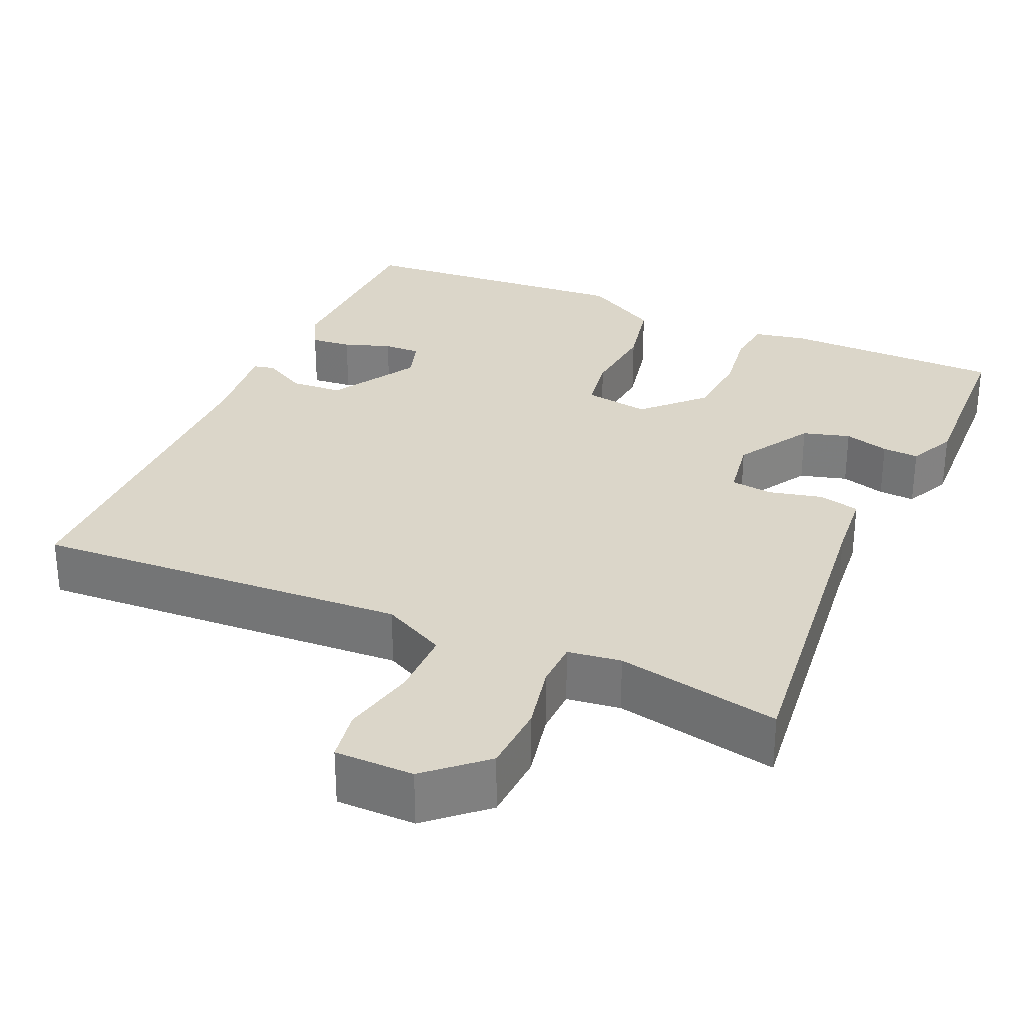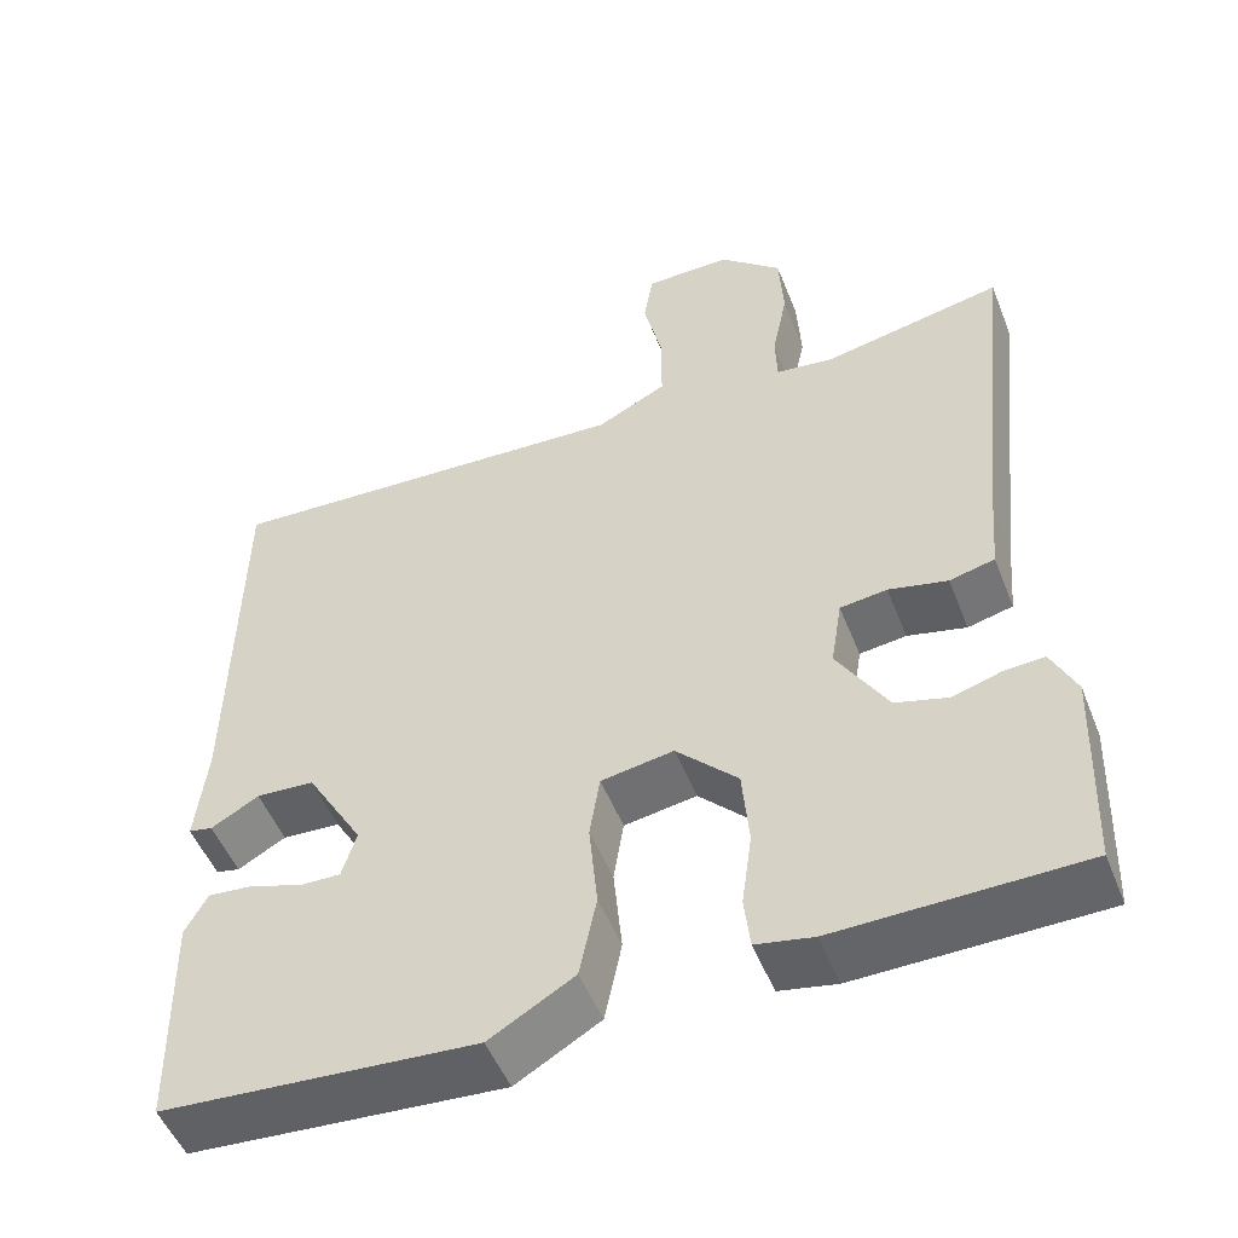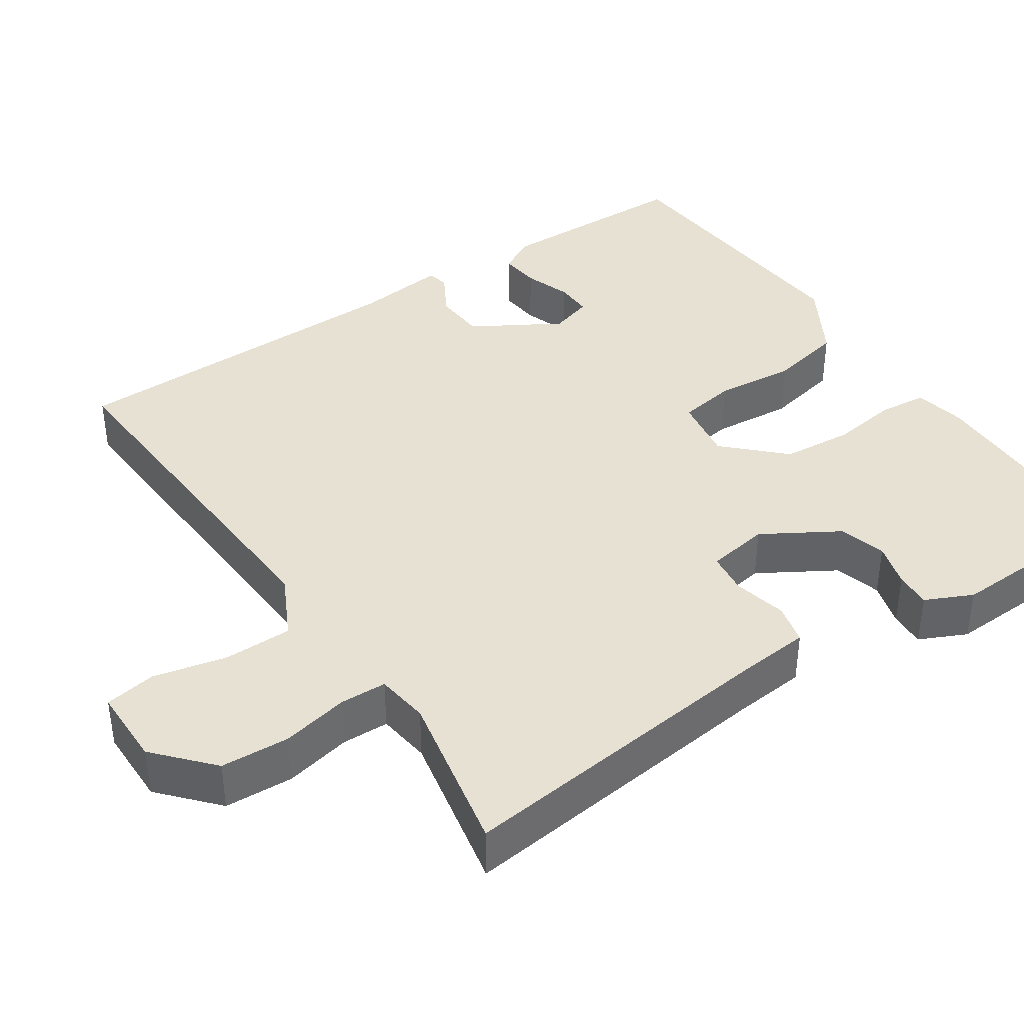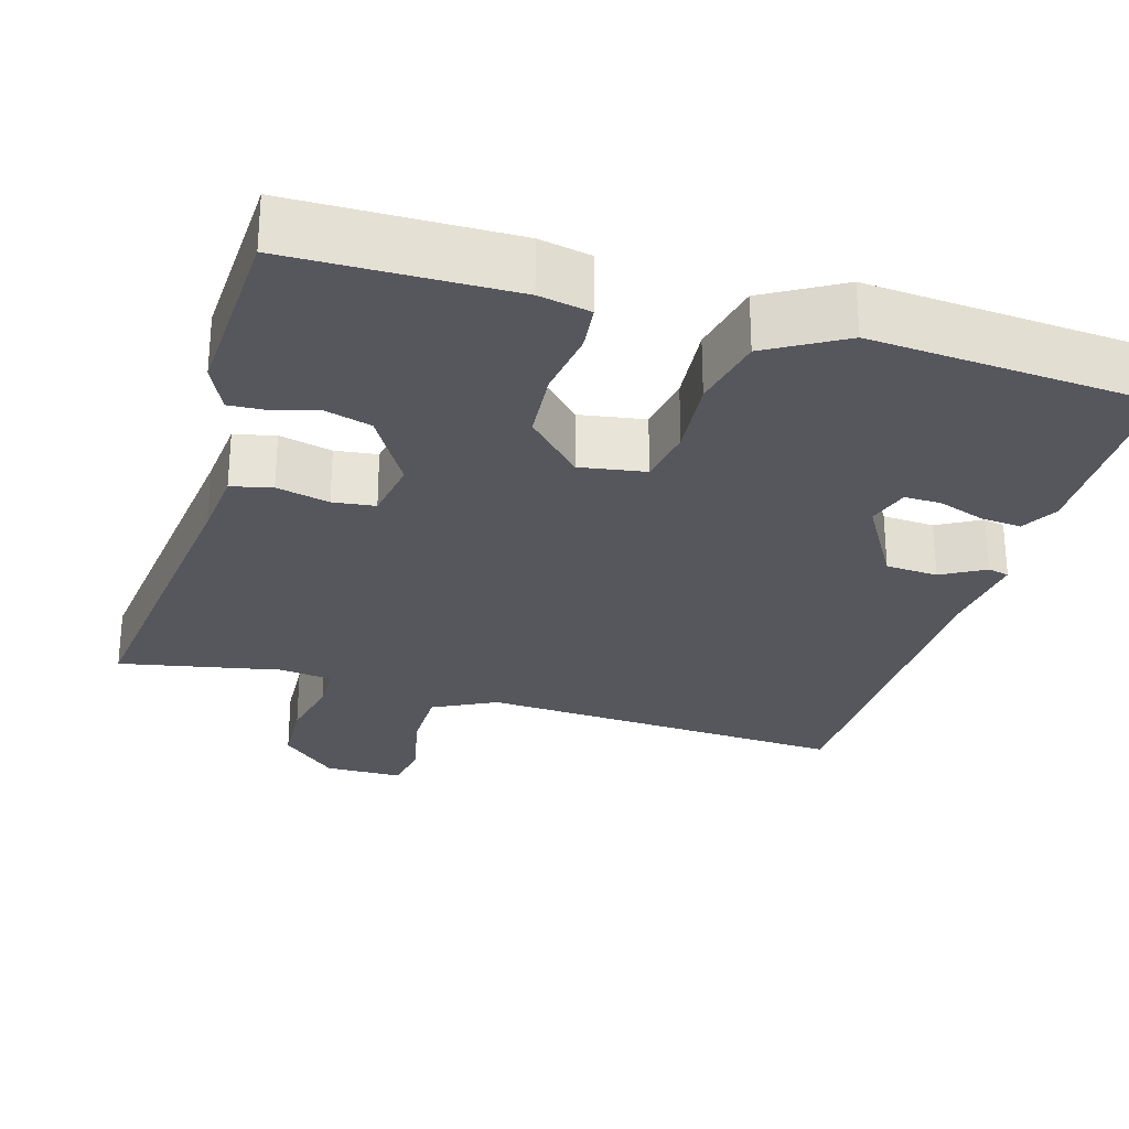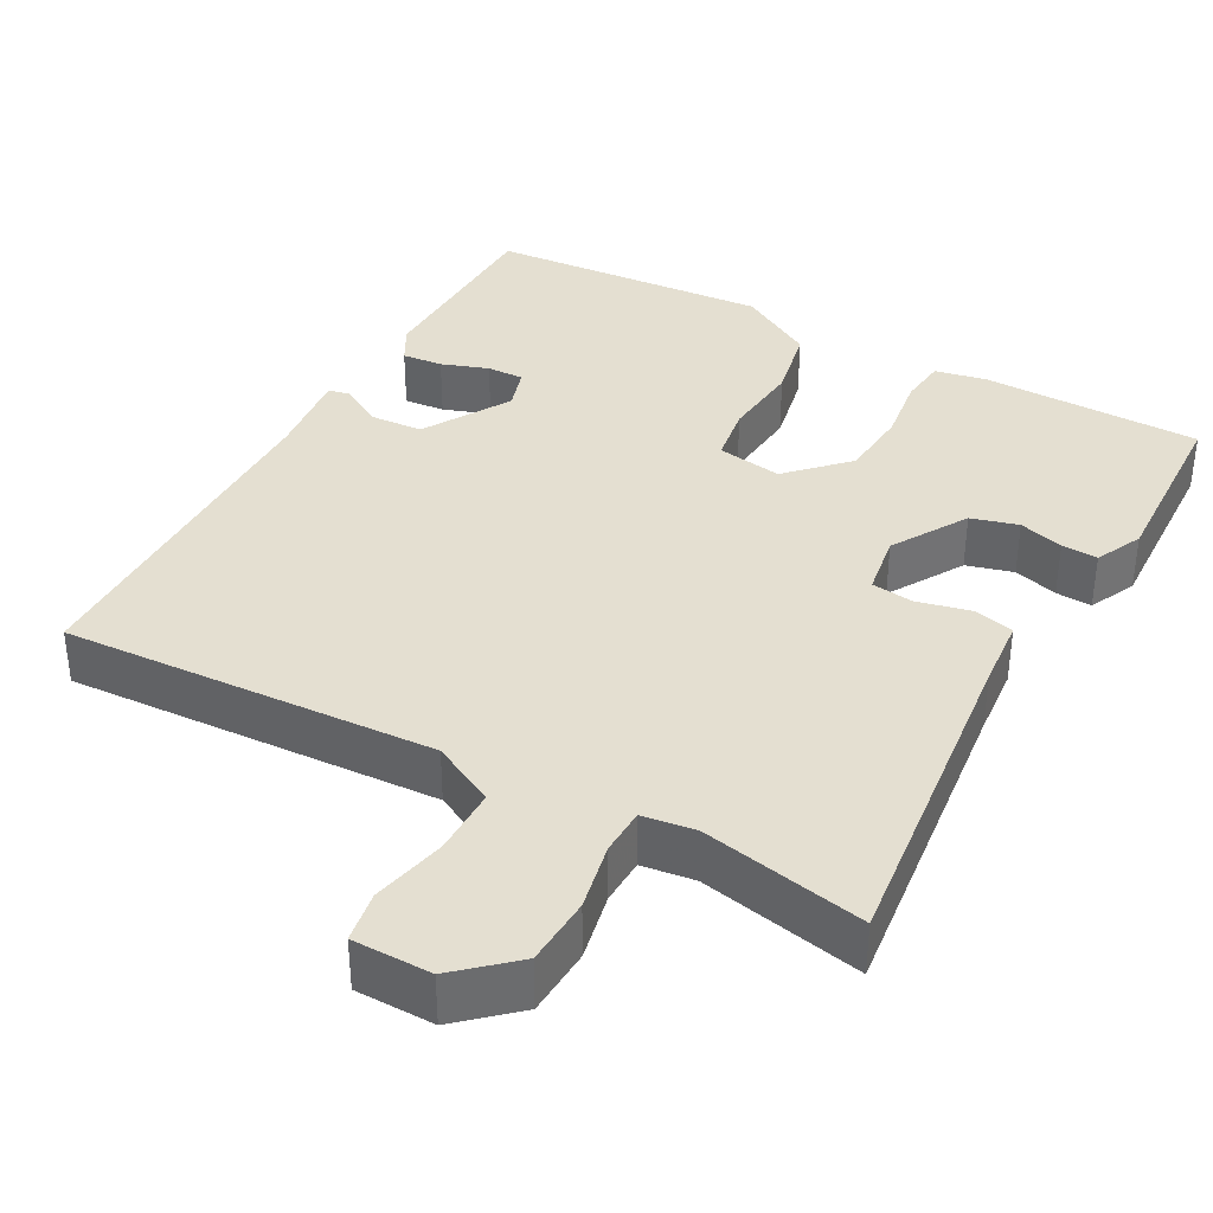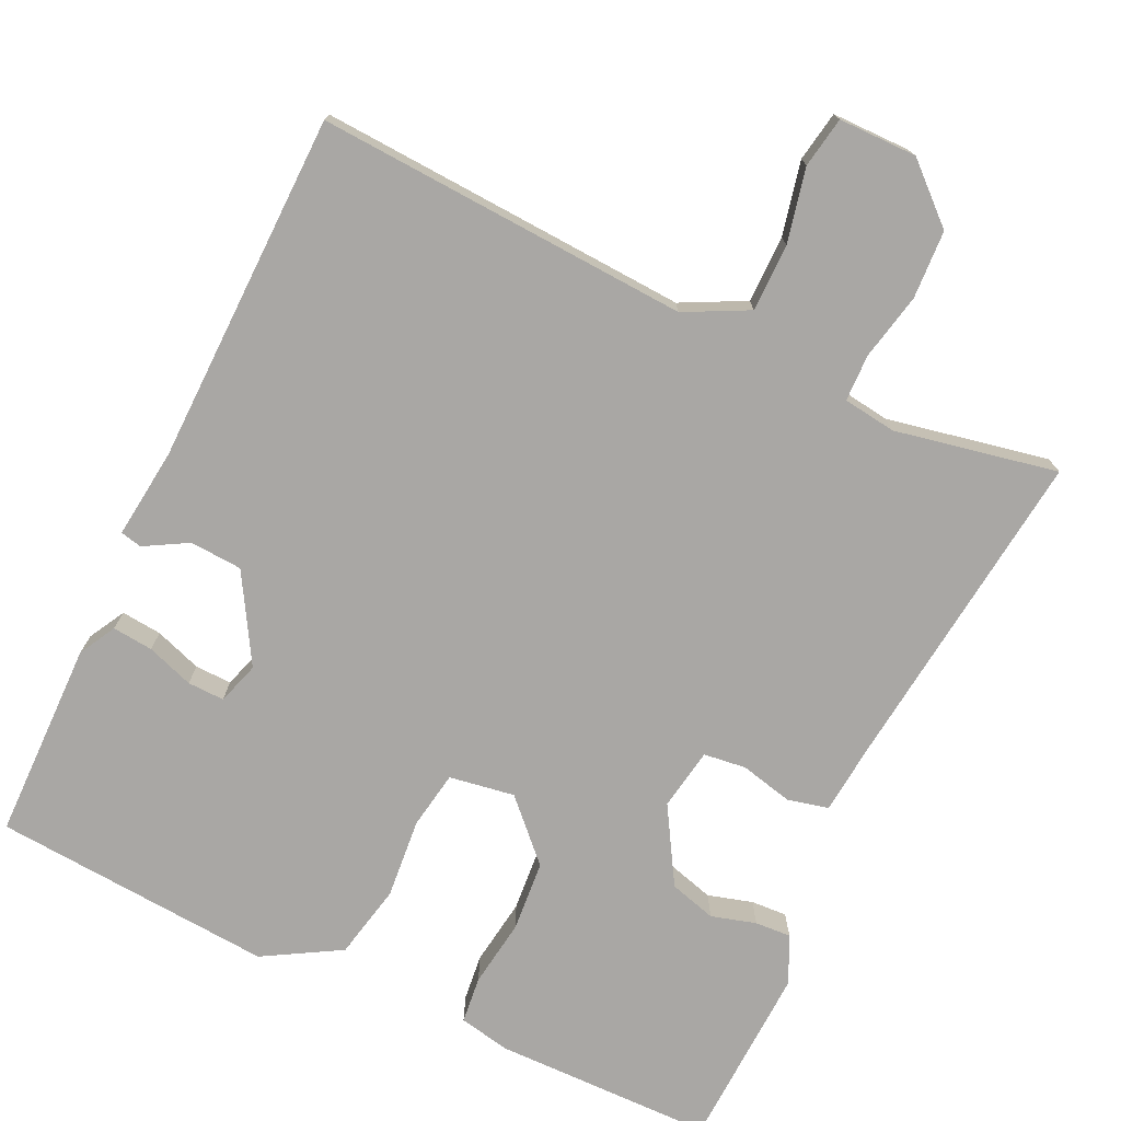
<metadata>
{"format":"obj","ext":"obj","renderer":"f3d","projection":"perspective","resolution":1024,"background":"white","views":[{"elev":29.8,"azim":23.7,"up":"+Y"},{"elev":-51.1,"azim":21.3,"up":"+Z"},{"elev":39.6,"azim":55.9,"up":"+Y"},{"elev":-27.5,"azim":163.3,"up":"+Y"},{"elev":36.7,"azim":28.6,"up":"+Y"},{"elev":-74.8,"azim":-25.6,"up":"+Y"}]}
</metadata>
<code>
v -0.5 0.07 -0.5
v -0.505 0.07 -0.242
v -0.479 0.07 -0.194
v -0.426 0.07 -0.199
v -0.365 0.07 -0.22
v -0.317 0.07 -0.221
v -0.3 0.07 -0.166
v -0.367 0.07 -0.053
v -0.435 0.07 -0.049
v -0.491 0.07 -0.081
v -0.519 0.07 -0.075
v -0.506 0.07 0.042
v -0.5 0.07 0.5
v -0.015 0.07 0.475
v 0.067 0.07 0.517
v 0.067 0.07 0.605
v 0.045 0.07 0.701
v 0.056 0.07 0.767
v 0.158 0.07 0.768
v 0.231 0.07 0.703
v 0.236 0.07 0.614
v 0.218 0.07 0.527
v 0.22 0.07 0.466
v 0.289 0.07 0.457
v 0.5 0.07 0.5
v 0.453 0.07 0.073
v 0.445 0.07 -0.019
v 0.392 0.07 -0.032
v 0.323 0.07 -0.016
v 0.268 0.07 -0.023
v 0.255 0.07 -0.104
v 0.314 0.07 -0.202
v 0.375 0.07 -0.219
v 0.433 0.07 -0.202
v 0.48 0.07 -0.199
v 0.509 0.07 -0.26
v 0.5 0.07 -0.5
v 0.214 0.07 -0.505
v 0.147 0.07 -0.492
v 0.14 0.07 -0.431
v 0.152 0.07 -0.343
v 0.144 0.07 -0.251
v 0.072 0.07 -0.178
v -0.013 0.07 -0.192
v -0.025 0.07 -0.267
v -0.015 0.07 -0.371
v -0.035 0.07 -0.468
v -0.134 0.07 -0.526
v -0.5 0 -0.5
v -0.505 0 -0.242
v -0.479 0 -0.194
v -0.426 0 -0.199
v -0.365 0 -0.22
v -0.317 0 -0.221
v -0.3 0 -0.166
v -0.367 0 -0.053
v -0.435 0 -0.049
v -0.491 0 -0.081
v -0.519 0 -0.075
v -0.506 0 0.042
v -0.5 0 0.5
v -0.015 0 0.475
v 0.067 0 0.517
v 0.067 0 0.605
v 0.045 0 0.701
v 0.056 0 0.767
v 0.158 0 0.768
v 0.231 0 0.703
v 0.236 0 0.614
v 0.218 0 0.527
v 0.22 0 0.466
v 0.289 0 0.457
v 0.5 0 0.5
v 0.453 0 0.073
v 0.445 0 -0.019
v 0.392 0 -0.032
v 0.323 0 -0.016
v 0.268 0 -0.023
v 0.255 0 -0.104
v 0.314 0 -0.202
v 0.375 0 -0.219
v 0.433 0 -0.202
v 0.48 0 -0.199
v 0.509 0 -0.26
v 0.5 0 -0.5
v 0.214 0 -0.505
v 0.147 0 -0.492
v 0.14 0 -0.431
v 0.152 0 -0.343
v 0.144 0 -0.251
v 0.072 0 -0.178
v -0.013 0 -0.192
v -0.025 0 -0.267
v -0.015 0 -0.371
v -0.035 0 -0.468
v -0.134 0 -0.526
f 48 1 2
f 47 48 2
f 46 47 2
f 45 46 2
f 44 45 2
f 43 44 2
f 39 40 41
f 38 39 41
f 37 38 41
f 36 37 41
f 35 36 41
f 34 35 41
f 33 34 41
f 32 33 41 42
f 31 32 42 43
f 26 27 28 29
f 26 29 30
f 25 26 30
f 24 25 30
f 30 31 43
f 24 30 43
f 23 24 43
f 20 21 22
f 19 20 22
f 18 19 22
f 17 18 22
f 16 17 22
f 22 23 43
f 16 22 43
f 15 16 43
f 12 13 14
f 12 14 15
f 11 12 15
f 10 11 15
f 9 10 15
f 2 3 4 5
f 2 5 6
f 43 2 6
f 15 43 6 7
f 8 9 15
f 7 8 15
f 50 49 96
f 50 96 95
f 50 95 94
f 50 94 93
f 50 93 92
f 50 92 91
f 89 88 87
f 89 87 86
f 89 86 85
f 89 85 84
f 89 84 83
f 89 83 82
f 89 82 81
f 90 89 81 80
f 91 90 80 79
f 77 76 75 74
f 78 77 74
f 78 74 73
f 78 73 72
f 91 79 78
f 91 78 72
f 91 72 71
f 70 69 68
f 70 68 67
f 70 67 66
f 70 66 65
f 70 65 64
f 91 71 70
f 91 70 64
f 91 64 63
f 62 61 60
f 63 62 60
f 63 60 59
f 63 59 58
f 63 58 57
f 53 52 51 50
f 54 53 50
f 54 50 91
f 55 54 91 63
f 63 57 56
f 63 56 55
f 1 49 50 2
f 2 50 51 3
f 3 51 52 4
f 4 52 53 5
f 5 53 54 6
f 6 54 55 7
f 7 55 56 8
f 8 56 57 9
f 9 57 58 10
f 10 58 59 11
f 11 59 60 12
f 12 60 61 13
f 13 61 62 14
f 14 62 63 15
f 15 63 64 16
f 16 64 65 17
f 17 65 66 18
f 18 66 67 19
f 19 67 68 20
f 20 68 69 21
f 21 69 70 22
f 22 70 71 23
f 23 71 72 24
f 24 72 73 25
f 25 73 74 26
f 26 74 75 27
f 27 75 76 28
f 28 76 77 29
f 29 77 78 30
f 30 78 79 31
f 31 79 80 32
f 32 80 81 33
f 33 81 82 34
f 34 82 83 35
f 35 83 84 36
f 36 84 85 37
f 37 85 86 38
f 38 86 87 39
f 39 87 88 40
f 40 88 89 41
f 41 89 90 42
f 42 90 91 43
f 43 91 92 44
f 44 92 93 45
f 45 93 94 46
f 46 94 95 47
f 47 95 96 48
f 48 96 49 1

</code>
